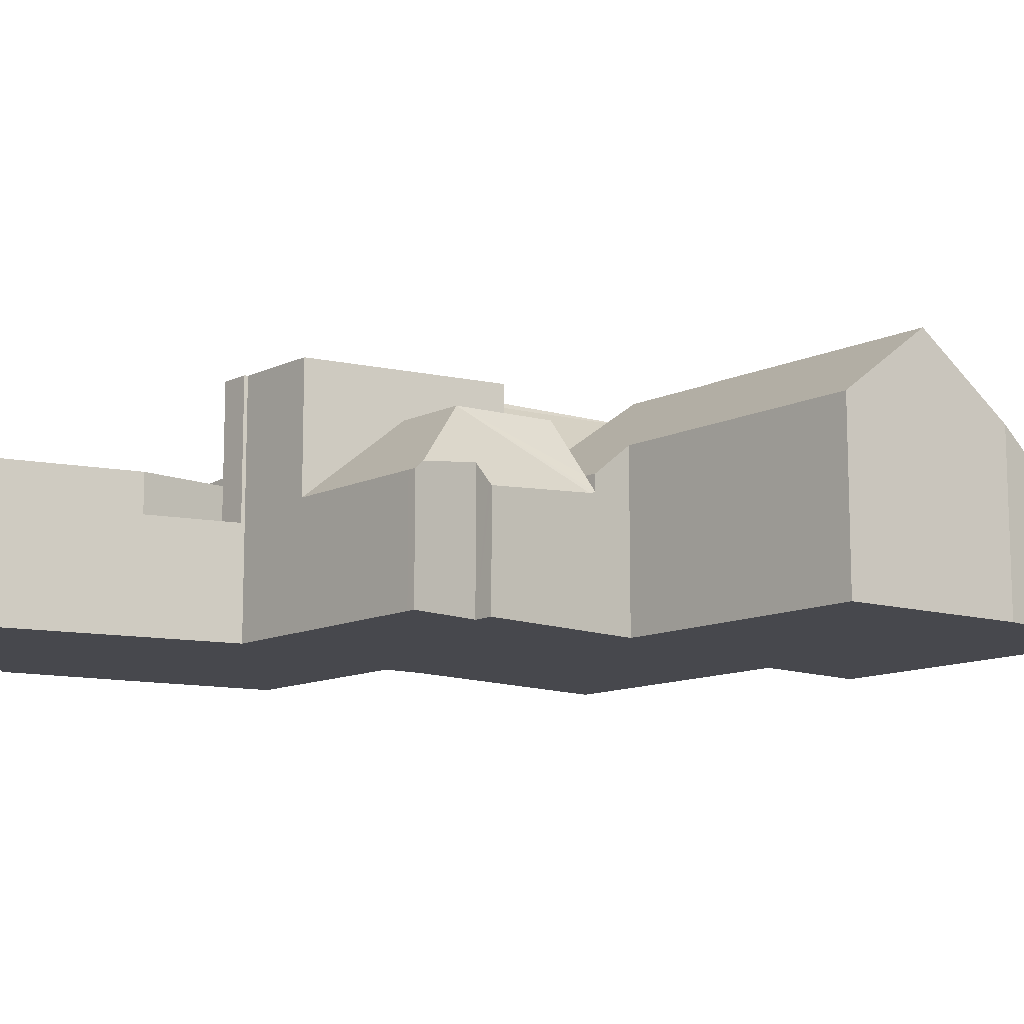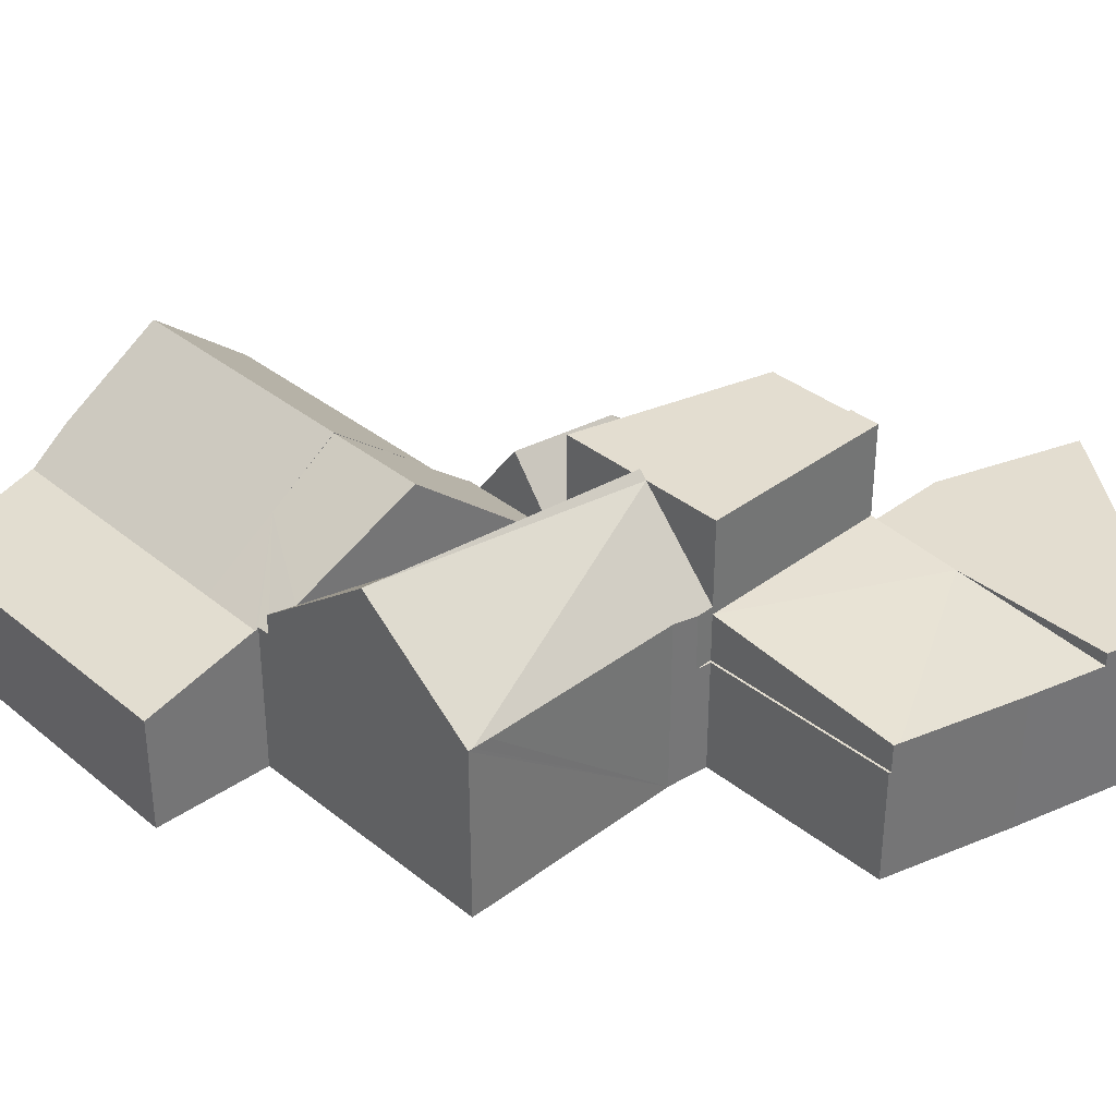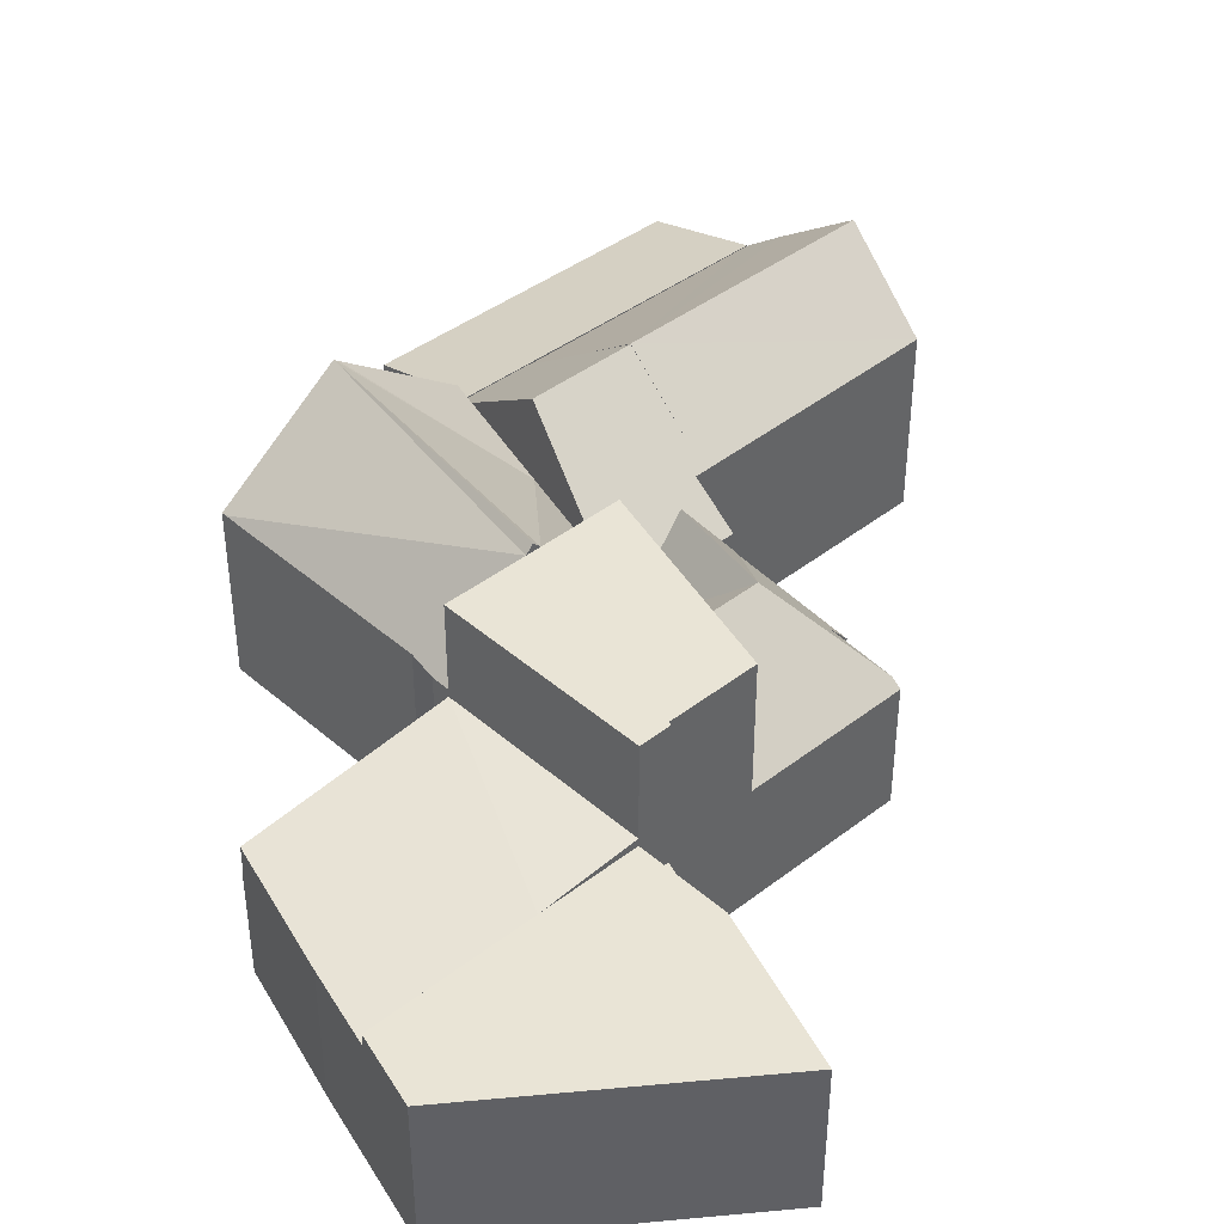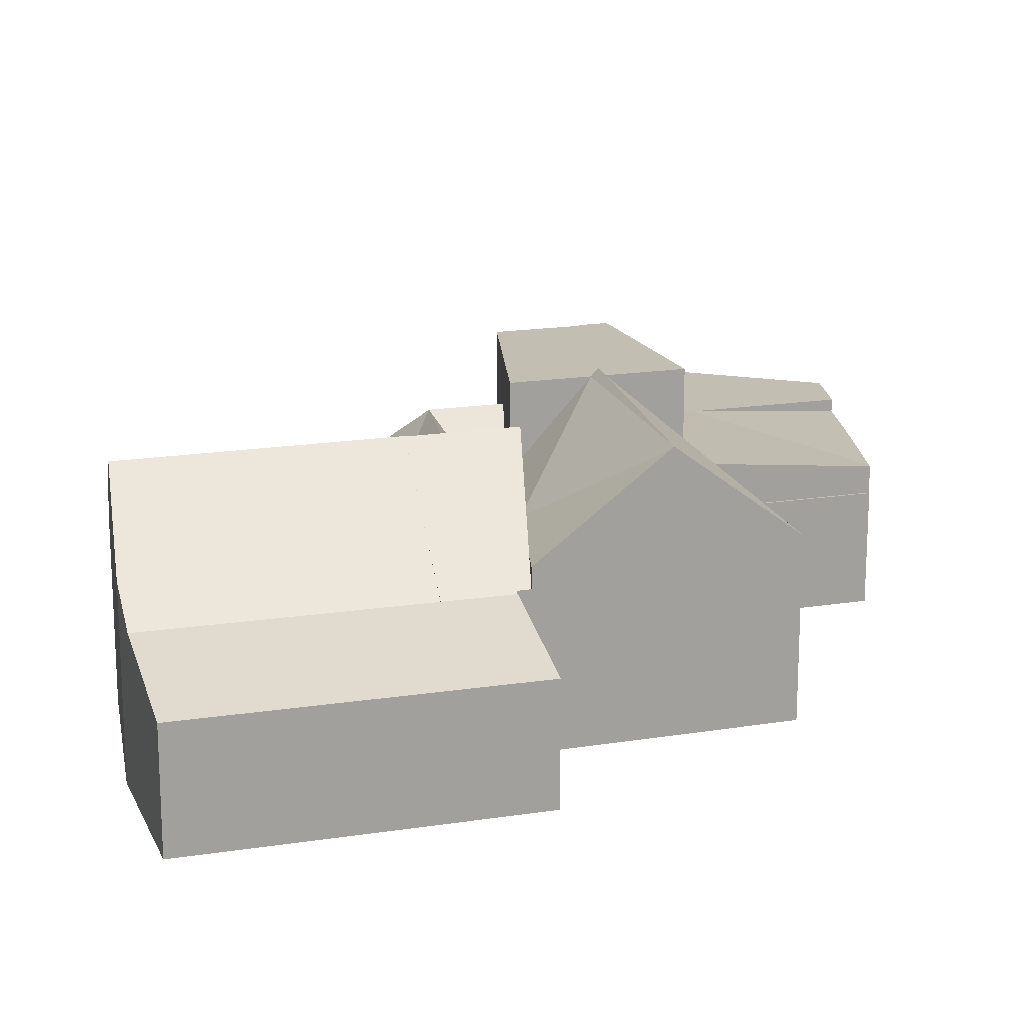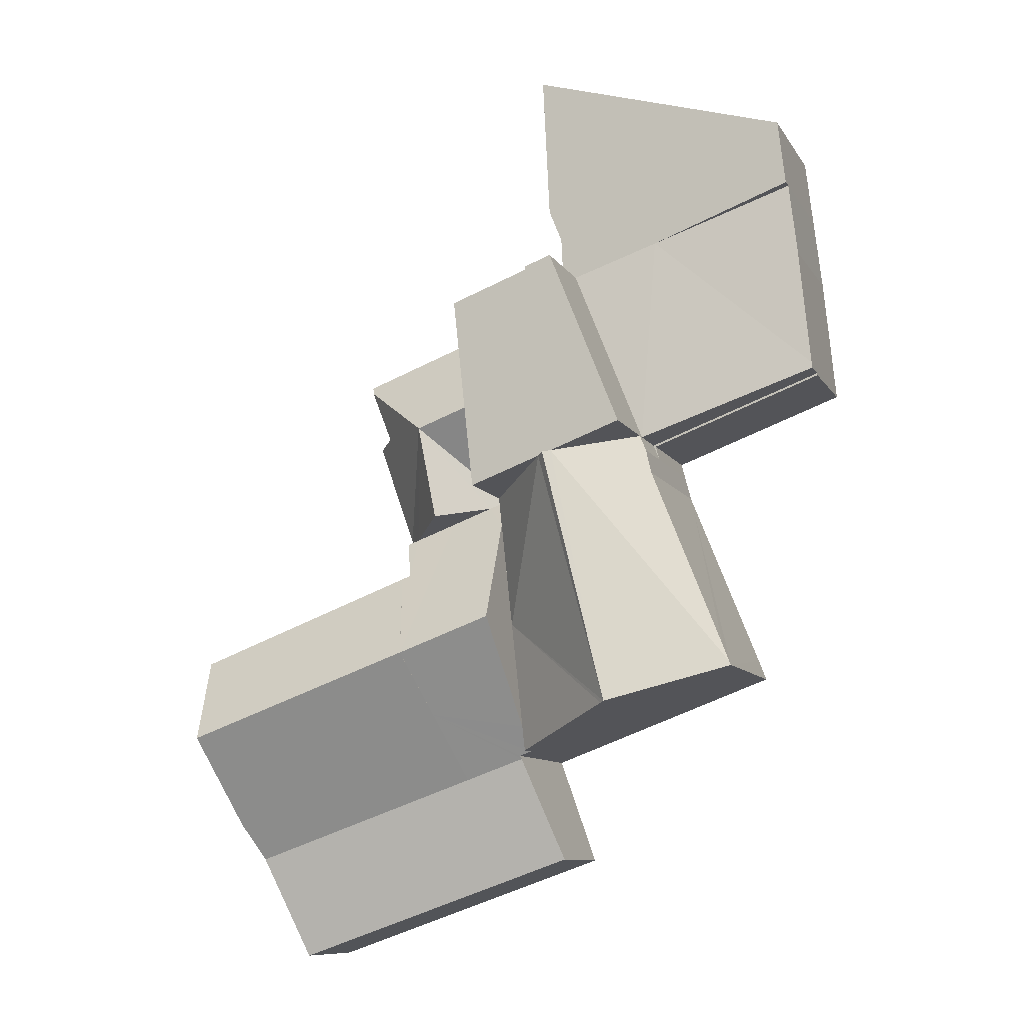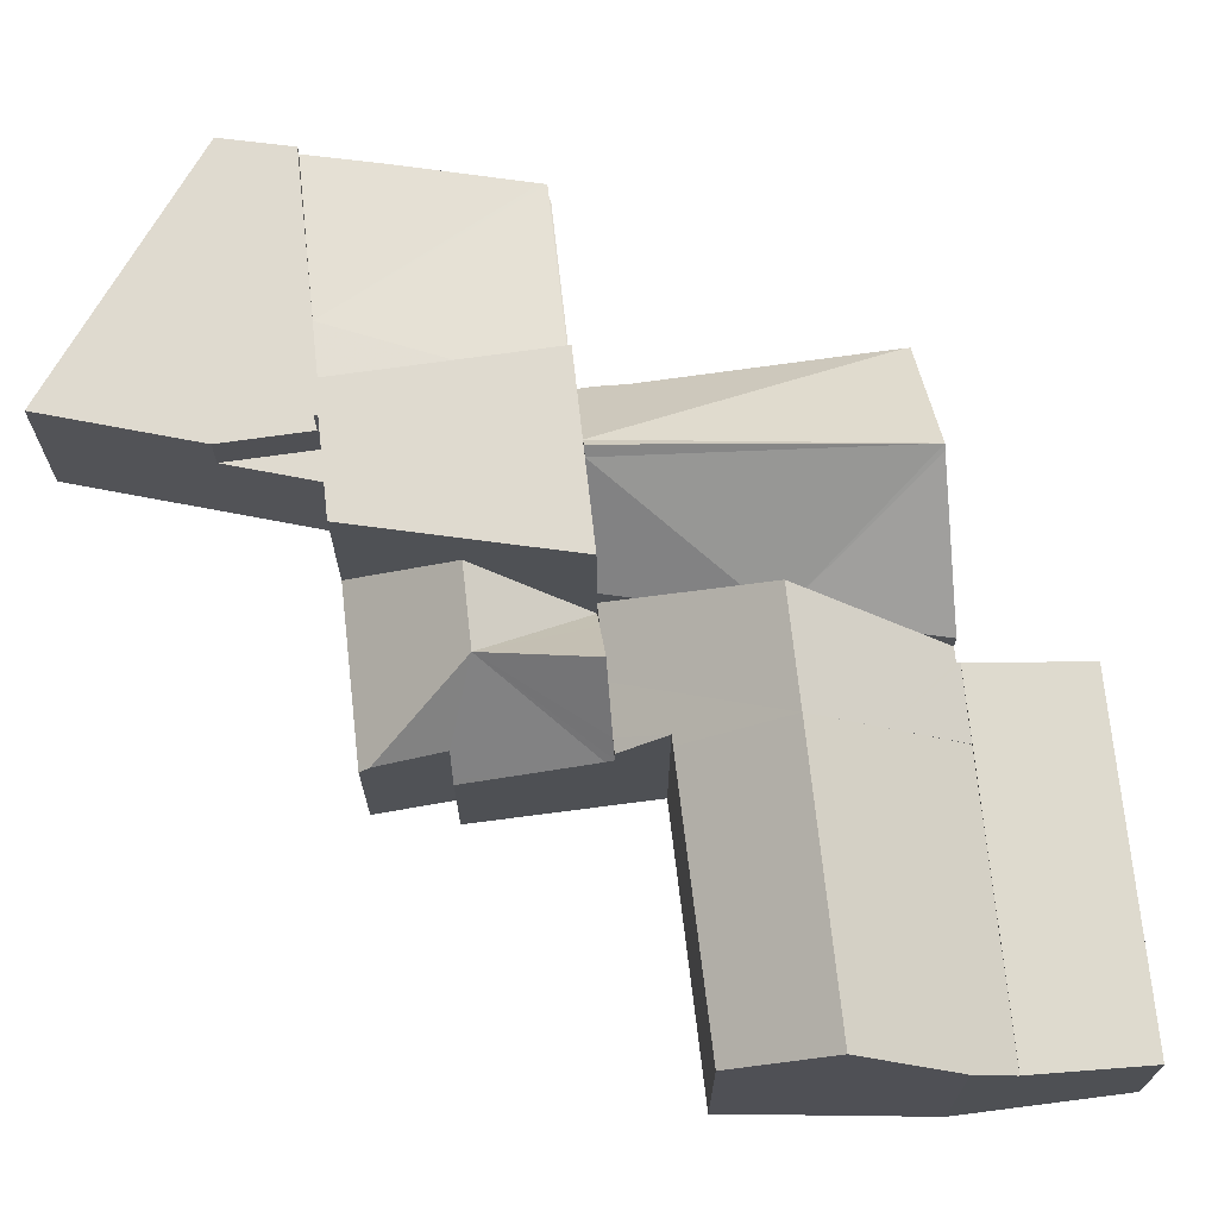
<metadata>
{"format":"obj","ext":"obj","renderer":"f3d","projection":"perspective","resolution":1024,"background":"white","views":[{"elev":-11.9,"azim":68.4,"up":"+Y"},{"elev":35.5,"azim":-113.2,"up":"+Y"},{"elev":42.7,"azim":-22.5,"up":"+Y"},{"elev":17.4,"azim":-177.6,"up":"+Y"},{"elev":-9.9,"azim":-160.7,"up":"+Z"},{"elev":70.6,"azim":103.7,"up":"+Y"}]}
</metadata>
<code>
v  12.94 7.503 -9.05
v  20.76 5.393 -8.967
v  20.15 7.481 -11.63
v  13.75 5.341 -6.349
v  19.51 5.291 -14.42
v  19.07 4.354 -15.55
v  11.76 4.333 -13
v  12.37 5.972 -10.96
v  13.75 3.888e-16 -6.349
v  12.94 5.542e-16 -9.05
v  11.76 7.96e-16 -13
v  12.37 6.71e-16 -10.96
v  20.76 5.491e-16 -8.967
v  19.51 8.829e-16 -14.42
v  20.15 7.12e-16 -11.63
v  19.07 9.525e-16 -15.55
v  8.216 7.577 -2.937
v  10.78 7.577 -0.656
v  10.45 7.577 -3.755
v  11.11 7.577 2.339
v  8.66 7.577 3.234
v  8.01 7.577 -2.862
v  7.804 7.577 -2.786
v  5.569 7.577 -1.968
v  8.665 7.577 3.34
v  7.814 7.577 3.652
v  5.569 1.205e-16 -1.968
v  7.814 -2.236e-16 3.652
v  8.665 -2.045e-16 3.34
v  8.66 -1.98e-16 3.234
v  11.11 -1.432e-16 2.339
v  10.45 2.299e-16 -3.755
v  10.78 4.017e-17 -0.656
v  7.804 1.706e-16 -2.786
v  8.216 1.798e-16 -2.937
v  8.01 1.752e-16 -2.862
v  17.84 3.394 -18.76
v  11.76 4.374 -13
v  19.07 4.374 -15.55
v  10.78 3.394 -16.3
v  9.885 4.374 -12.34
v  9.166 3.394 -15.73
v  9.376 3.94 -13.78
v  8.736 3.394 -15.58
v  8.736 9.541e-16 -15.58
v  9.885 7.558e-16 -12.34
v  9.376 8.437e-16 -13.78
v  17.84 1.149e-15 -18.76
v  10.78 9.978e-16 -16.3
v  9.166 9.633e-16 -15.73
v  14.81 3.585 -2.813
v  15.21 3.585 -1.469
v  15.31 3.458 -1.507
v  14.73 4.173 -1.291
v  12.89 6.15 -1.426
v  14.03 3.78 -4.821
v  15.49 3.904 0.441
v  13.95 3.832 -5.035
v  13.58 4.347 -4.901
v  12.29 6.15 -4.427
v  10.99 4.342 -3.954
v  10.45 3.585 -3.755
v  10.78 6.15 -0.656
v  15.35 3.669 0.787
v  15.6 3.67 0.695
v  11.11 3.67 2.339
v  15.35 -4.819e-17 0.787
v  15.6 -4.256e-17 0.695
v  14.73 7.905e-17 -1.291
v  15.31 9.228e-17 -1.507
v  15.21 8.995e-17 -1.469
v  15.49 -2.7e-17 0.441
v  13.95 3.083e-16 -5.035
v  13.58 3.001e-16 -4.901
v  12.29 2.711e-16 -4.427
v  10.99 2.421e-16 -3.954
v  14.81 1.722e-16 -2.813
v  14.03 2.952e-16 -4.821
v  5.114 4.549 4.64
v  7.814 4.78 3.652
v  5.569 4.78 -1.968
v  0.007 4.172 0.068
v  0.024 4.169 0.248
v  0.386 4.166 3.966
v  0.654 4.168 6.272
v  0.654 -3.84e-16 6.272
v  5.114 -2.841e-16 4.64
v  0.007 -4.164e-18 0.068
v  0.386 -2.428e-16 3.966
v  0.024 -1.519e-17 0.248
v  6.039 7.809 -10.81
v  8.01 7.814 -2.862
v  2.649 5.114 -9.566
v  2.699 5.126 -9.437
v  2.894 5.119 -8.932
v  5.17 5.119 -3.235
v  5.372 5.012 -2.461
v  5.569 5.012 -1.968
v  10.45 5.012 -3.755
v  9.997 5.012 -7.989
v  10.36 5.012 -4.654
v  6.168 7.697 -10.86
v  6.68 7.291 -11.05
v  9.639 5.012 -11.32
v  9.555 5.012 -12.11
v  5.17 1.981e-16 -3.235
v  2.894 5.469e-16 -8.932
v  2.649 5.857e-16 -9.566
v  2.699 5.779e-16 -9.437
v  5.372 1.507e-16 -2.461
v  10.36 2.85e-16 -4.654
v  9.997 4.892e-16 -7.989
v  9.555 7.413e-16 -12.11
v  9.639 6.935e-16 -11.32
v  6.68 6.766e-16 -11.05
v  6.039 6.621e-16 -10.81
v  6.168 6.65e-16 -10.86
v  5.569 3.365 -1.968
v  0 3.365 2.06e-16
v  0.007 3.365 0.068
v  5.489 3.365 -2.01
v  5.372 3.365 -2.461
v  5.489 1.231e-16 -2.01
v  0 0 0
v  7.814 3.365 3.652
v  8.801 3.365 6.124
v  8.665 3.365 3.34
v  8.801 -3.75e-16 6.124
v  0.896 4.549 8.348
v  0.654 4.549 6.272
v  9.025 4.549 10.71
v  7.814 4.549 3.652
v  8.801 4.549 6.124
v  8.94 4.549 8.966
v  0.896 -5.112e-16 8.348
v  9.025 -6.557e-16 10.71
v  8.94 -5.49e-16 8.966
v  13.95 4.347 -5.035
v  13.48 5.339 -6.247
v  10.45 4.34 -3.755
v  9.997 7.497 -7.989
v  12.29 4.344 -4.427
v  12.94 7.488 -9.05
v  9.885 4.341 -12.34
v  11.76 4.349 -13
v  9.921 4.424 -12.24
v  9.555 4.427 -12.11
v  9.921 7.495e-16 -12.24
v  13.48 3.825e-16 -6.247
g defaultobject
f 1 2 3
f 2 1 4
f 5 1 3
f 1 5 6
f 1 6 7
f 1 7 8
f 8 4 1
f 4 8 9
f 9 8 7
f 9 7 10
f 10 7 11
f 10 11 12
f 4 13 2
f 13 4 9
f 2 5 3
f 5 2 13
f 5 13 14
f 14 13 15
f 14 6 5
f 6 14 16
f 16 7 6
f 7 16 11
f 15 16 14
f 16 15 11
f 11 15 13
f 11 13 10
f 10 13 9
f 11 10 12
f 17 18 19
f 18 17 20
f 20 17 21
f 21 17 22
f 21 22 23
f 21 23 24
f 21 24 25
f 25 24 26
f 27 26 24
f 26 27 28
f 28 25 26
f 25 28 29
f 30 20 21
f 20 30 31
f 29 21 25
f 21 29 30
f 31 18 20
f 18 31 19
f 19 31 32
f 32 31 33
f 32 17 19
f 17 32 22
f 22 32 23
f 23 32 24
f 24 32 34
f 24 34 27
f 34 32 35
f 34 35 36
f 33 35 32
f 35 33 36
f 36 33 34
f 34 33 27
f 27 33 31
f 27 31 30
f 27 30 28
f 28 30 29
f 37 38 39
f 38 37 40
f 38 40 41
f 41 40 42
f 41 42 43
f 43 42 44
f 45 43 44
f 43 45 41
f 41 45 46
f 46 45 47
f 46 38 41
f 38 46 39
f 39 46 11
f 39 11 16
f 16 37 39
f 37 16 48
f 48 40 37
f 40 48 49
f 40 49 42
f 42 49 50
f 42 50 44
f 44 50 45
f 47 11 46
f 11 47 45
f 11 45 16
f 16 45 50
f 16 50 49
f 16 49 48
f 51 52 53
f 52 51 54
f 54 51 55
f 55 51 56
f 55 57 54
f 58 55 56
f 55 58 59
f 55 59 60
f 61 55 60
f 55 61 62
f 55 62 63
f 57 64 65
f 64 57 66
f 66 57 55
f 66 55 63
f 31 64 66
f 64 31 67
f 64 67 65
f 65 67 68
f 69 52 54
f 52 69 53
f 53 69 70
f 70 69 71
f 57 69 54
f 69 57 65
f 69 65 68
f 69 68 72
f 59 61 60
f 61 59 58
f 61 58 73
f 61 73 62
f 62 73 74
f 62 74 32
f 32 74 75
f 32 75 76
f 70 51 53
f 51 70 56
f 56 70 58
f 58 70 77
f 58 77 73
f 73 77 78
f 62 66 63
f 66 62 31
f 31 62 33
f 33 62 32
f 78 74 73
f 74 78 75
f 75 78 76
f 76 78 77
f 76 77 32
f 32 77 33
f 33 77 70
f 33 70 71
f 33 71 69
f 33 69 31
f 31 69 72
f 31 72 68
f 31 68 67
f 79 80 81
f 82 79 81
f 79 82 83
f 84 79 83
f 79 84 85
f 86 79 85
f 79 86 87
f 79 87 80
f 80 87 28
f 28 81 80
f 81 28 27
f 27 82 81
f 82 27 88
f 84 86 85
f 86 84 89
f 88 83 82
f 83 88 84
f 84 88 89
f 89 88 90
f 87 27 28
f 27 87 86
f 27 86 88
f 88 86 89
f 88 89 90
f 91 23 92
f 93 23 91
f 23 93 94
f 94 95 23
f 96 23 95
f 97 23 96
f 98 23 97
f 91 92 17
f 99 100 17
f 100 99 101
f 91 17 100
f 91 100 102
f 103 104 105
f 104 103 100
f 100 103 102
f 95 106 96
f 106 95 94
f 106 94 93
f 106 93 107
f 107 93 108
f 107 108 109
f 106 97 96
f 97 106 110
f 110 98 97
f 98 110 27
f 23 17 92
f 17 23 98
f 17 98 99
f 99 98 27
f 99 27 34
f 99 34 32
f 32 34 35
f 35 34 36
f 32 101 99
f 101 32 100
f 100 32 104
f 104 32 111
f 104 111 112
f 104 112 105
f 105 112 113
f 113 112 114
f 102 93 91
f 93 102 103
f 93 103 105
f 93 105 113
f 93 113 115
f 93 115 116
f 93 116 108
f 116 115 117
f 114 115 113
f 115 114 112
f 115 112 117
f 117 112 116
f 116 112 108
f 108 112 111
f 108 111 109
f 109 111 107
f 107 111 106
f 106 111 32
f 106 32 35
f 106 35 36
f 106 36 34
f 106 34 27
f 106 27 110
f 118 119 120
f 119 118 121
f 121 118 122
f 88 118 120
f 118 88 27
f 27 122 118
f 122 27 110
f 110 121 122
f 121 110 123
f 124 120 119
f 120 124 88
f 123 119 121
f 119 123 124
f 124 27 88
f 27 124 123
f 27 123 110
f 125 126 127
f 29 125 127
f 125 29 28
f 28 126 125
f 126 28 128
f 128 127 126
f 127 128 29
f 128 28 29
f 129 79 130
f 79 129 131
f 79 131 132
f 132 131 133
f 133 131 134
f 135 131 129
f 131 135 136
f 136 134 131
f 134 136 133
f 133 136 128
f 128 136 137
f 128 132 133
f 132 128 28
f 28 79 132
f 79 28 130
f 130 28 87
f 130 87 86
f 86 129 130
f 129 86 135
f 86 136 135
f 136 86 87
f 136 87 137
f 137 87 28
f 137 28 128
f 138 139 59
f 61 101 140
f 101 61 141
f 141 61 142
f 141 142 143
f 143 142 59
f 143 59 139
f 143 139 4
f 144 8 145
f 8 144 146
f 8 146 147
f 8 147 104
f 8 104 141
f 8 141 143
f 113 104 147
f 104 113 141
f 141 113 101
f 101 113 114
f 101 114 112
f 101 112 140
f 140 112 32
f 32 112 111
f 144 148 146
f 148 144 46
f 32 61 140
f 61 32 142
f 142 32 59
f 59 32 138
f 138 32 74
f 138 74 73
f 74 32 76
f 74 76 75
f 139 9 4
f 9 139 149
f 138 149 139
f 149 138 73
f 9 143 4
f 143 9 8
f 8 9 145
f 145 9 10
f 145 10 11
f 11 10 12
f 11 144 145
f 144 11 46
f 146 113 147
f 113 146 148
f 111 76 32
f 76 111 75
f 75 111 74
f 74 111 112
f 74 112 73
f 73 112 149
f 149 112 9
f 9 112 10
f 10 112 114
f 10 114 12
f 12 114 11
f 11 114 148
f 148 114 113
f 11 148 46

</code>
